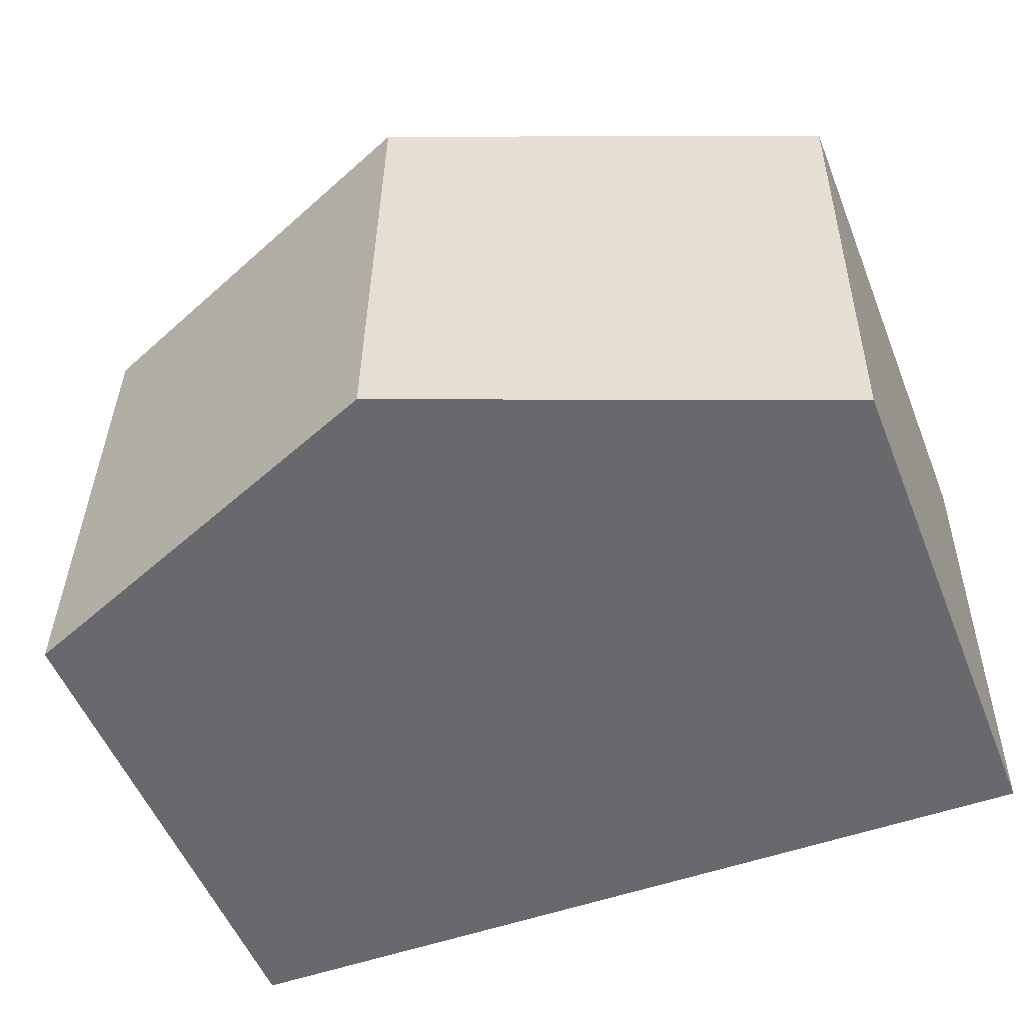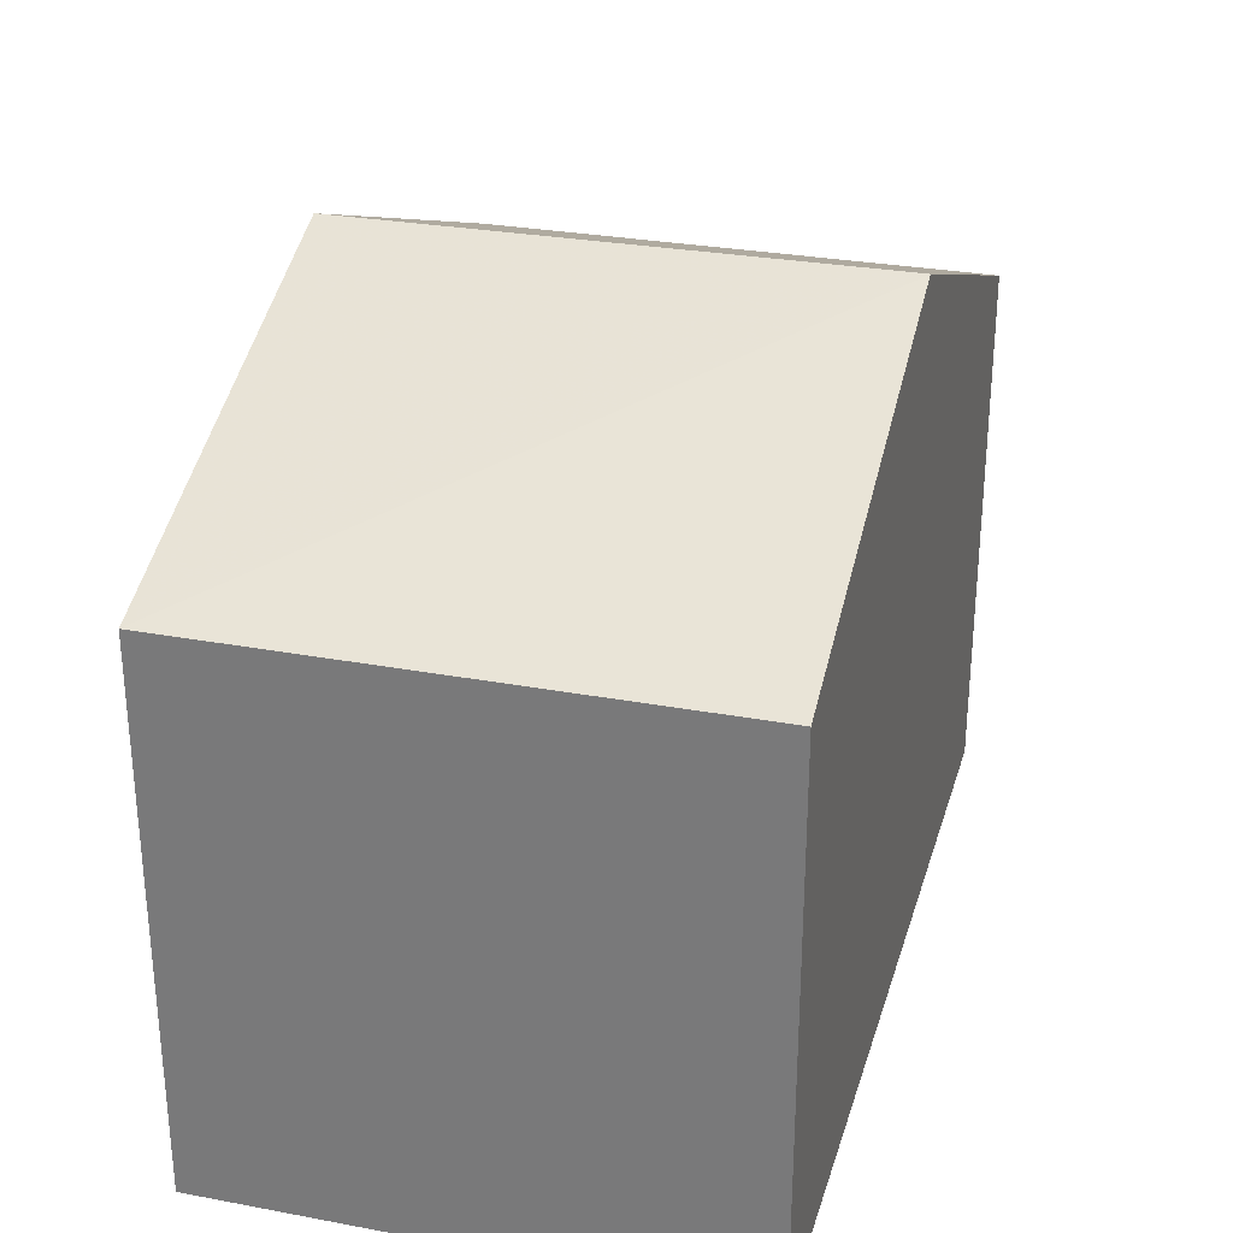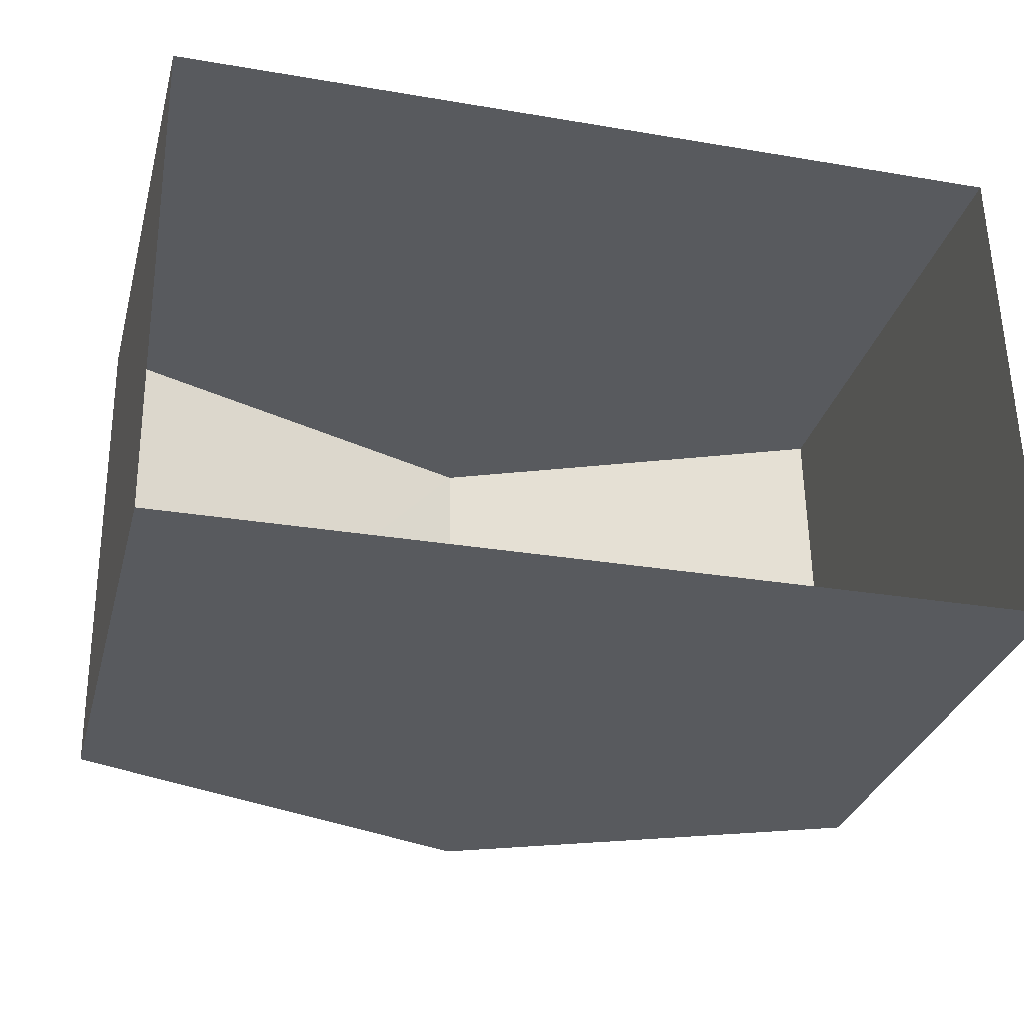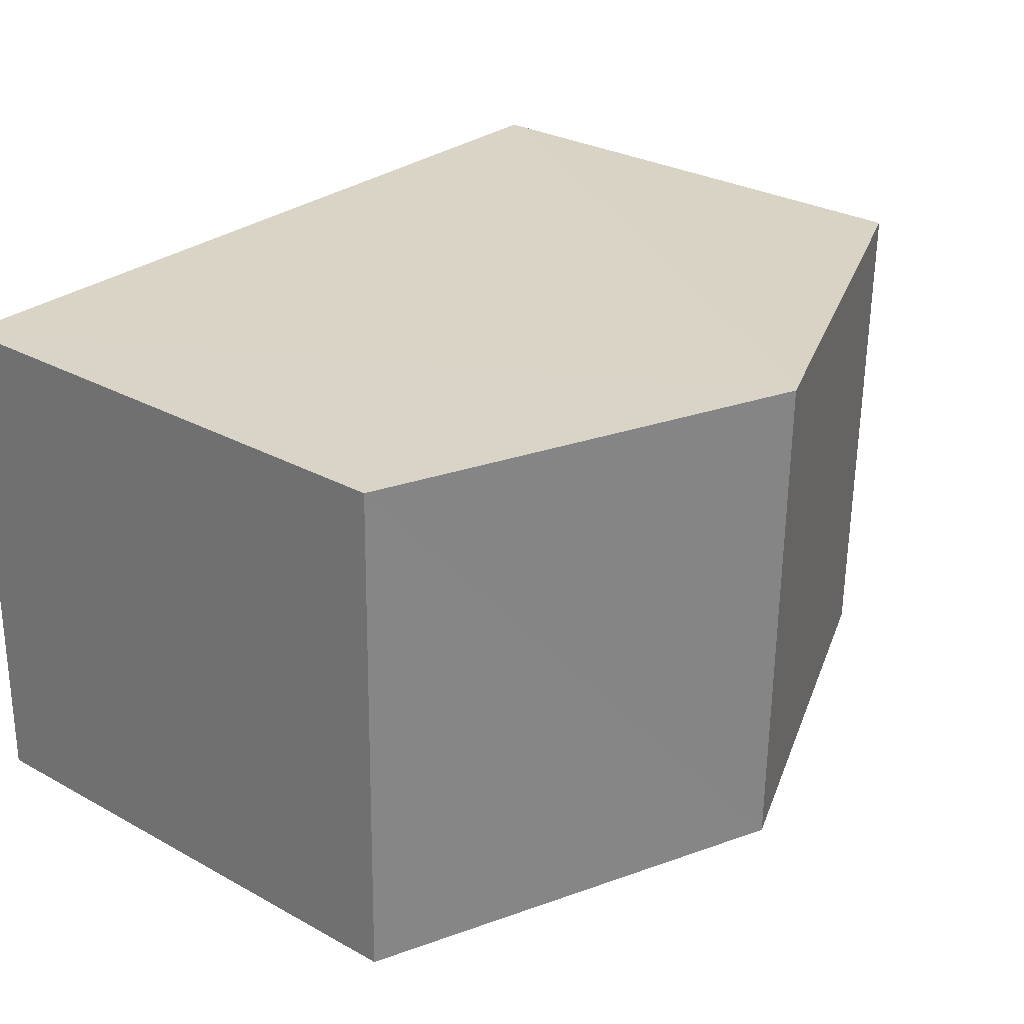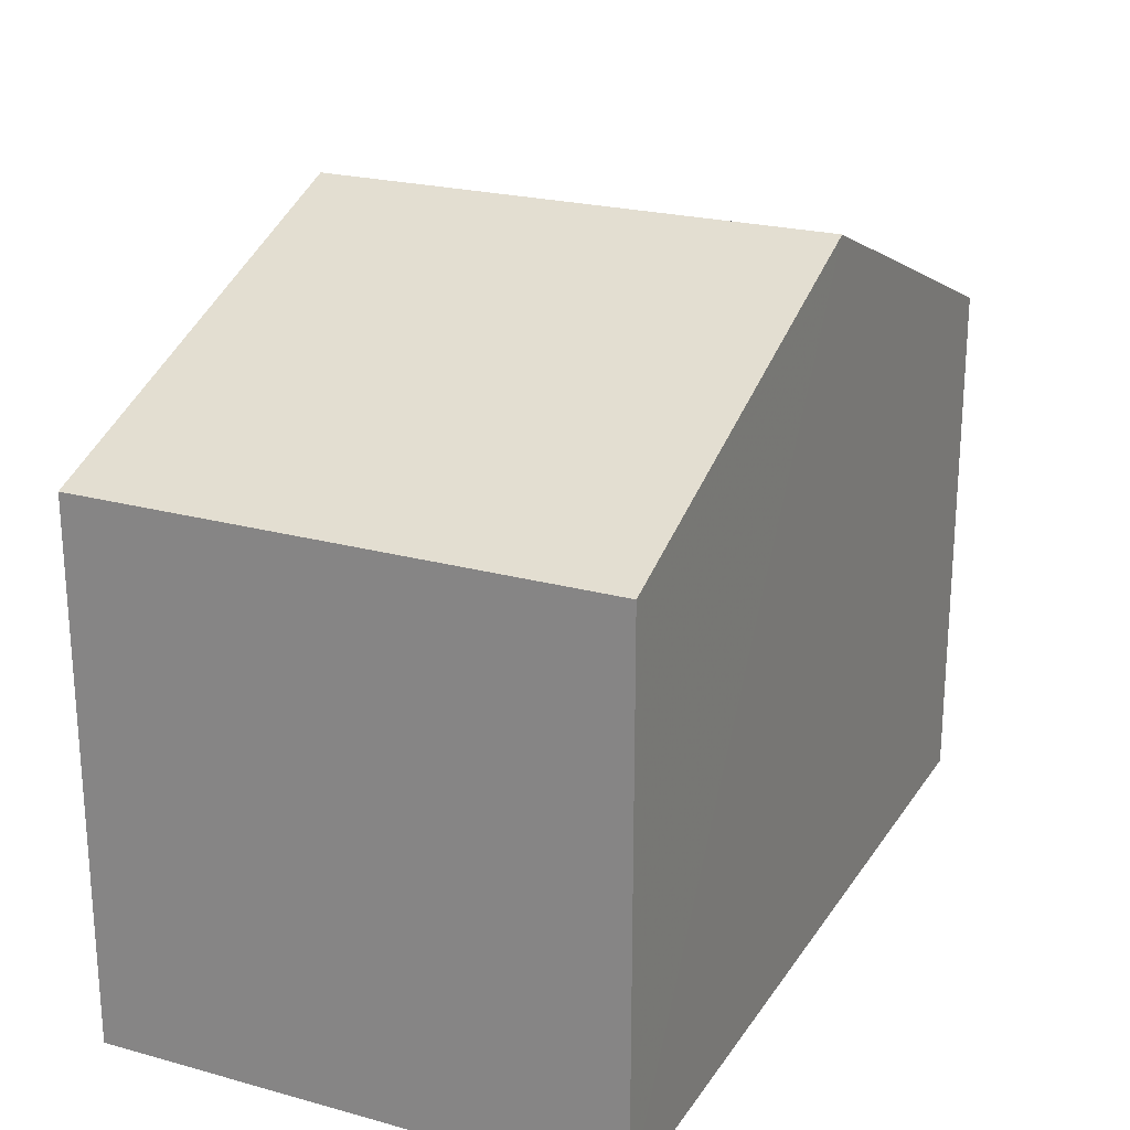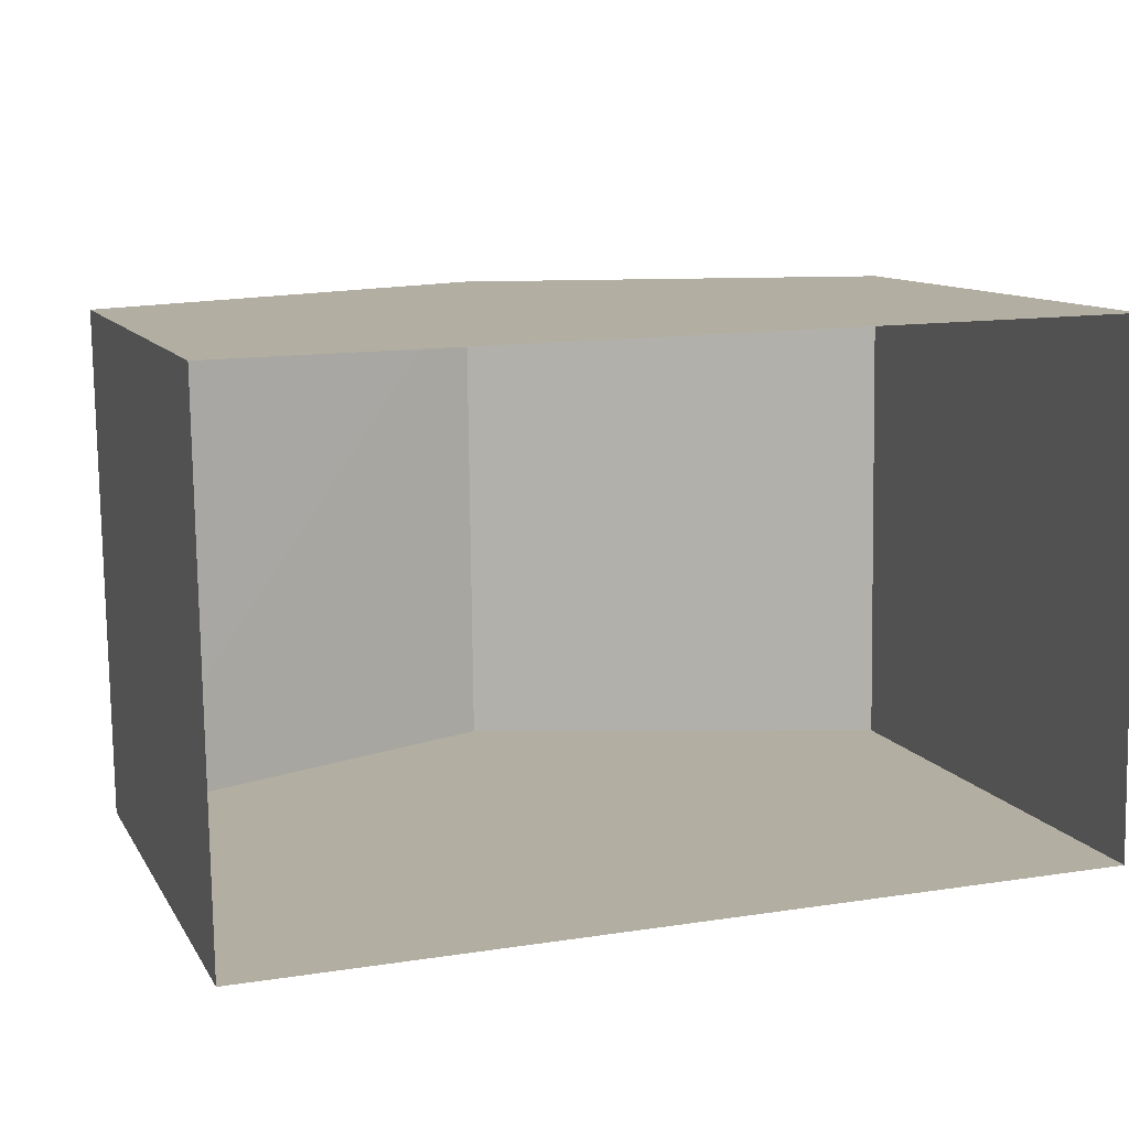
<metadata>
{"format":"obj","ext":"obj","renderer":"f3d","projection":"perspective","resolution":1024,"background":"white","views":[{"elev":-53.1,"azim":21.7,"up":"+Y"},{"elev":28.9,"azim":-75.4,"up":"+Z"},{"elev":-31.1,"azim":165.4,"up":"+Y"},{"elev":29.1,"azim":-50.8,"up":"+Y"},{"elev":22.7,"azim":114.1,"up":"+Z"},{"elev":10.6,"azim":160.8,"up":"+Y"}]}
</metadata>
<code>
v -3.73e+05 -1.041e+05 28.09
v -3.729e+05 -1.041e+05 28.09
v -3.73e+05 -1.041e+05 28.09
v -3.729e+05 -1.041e+05 28.09
v -3.73e+05 -1.041e+05 33.94
v -3.73e+05 -1.041e+05 33.94
v -3.73e+05 -1.041e+05 35.81
v -3.73e+05 -1.041e+05 35.81
v -3.729e+05 -1.041e+05 33.94
v -3.729e+05 -1.041e+05 33.94
f 1 2 3
f 1 4 2
f 5 6 7
f 8 5 7
f 9 10 8
f 7 9 8
f 10 2 4
f 10 9 2
f 10 4 8
f 4 1 8
f 1 5 8
f 6 1 3
f 6 5 1
f 6 3 7
f 3 2 7
f 2 9 7

</code>
